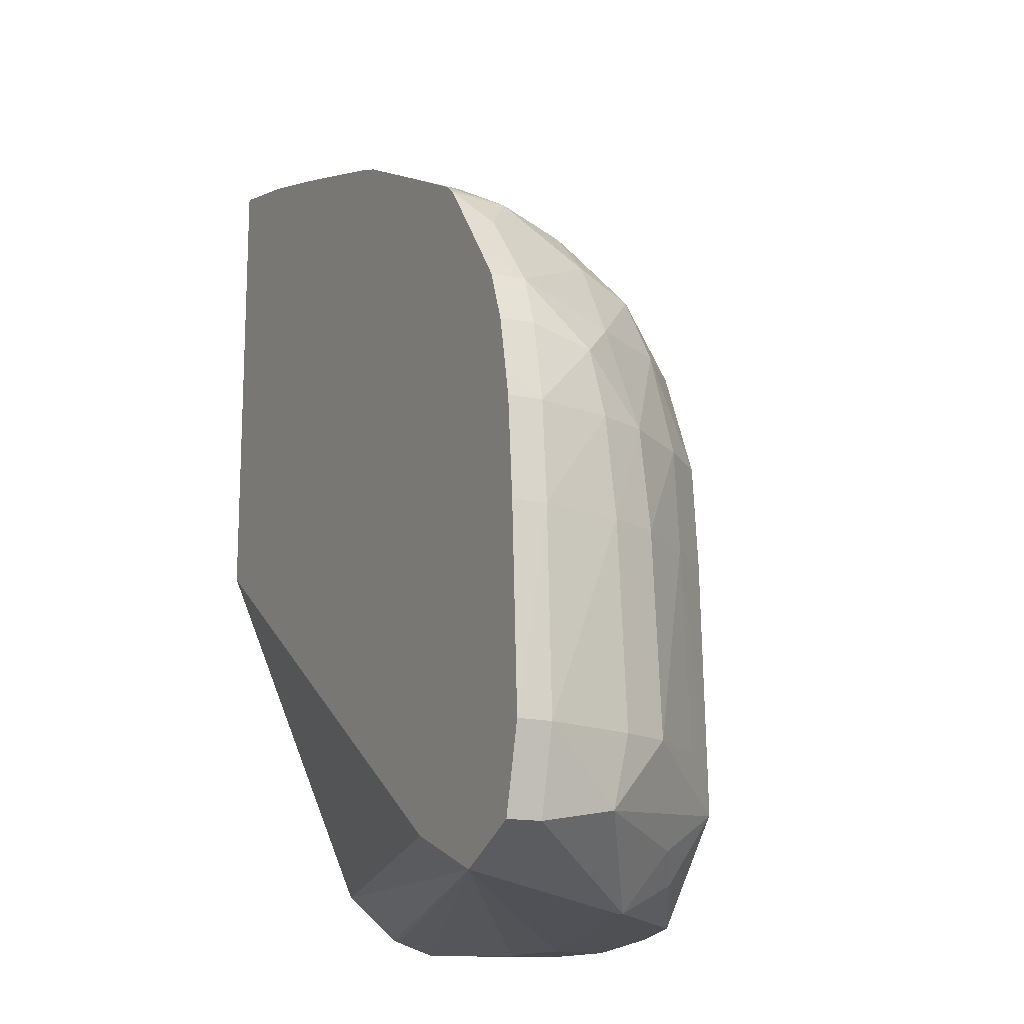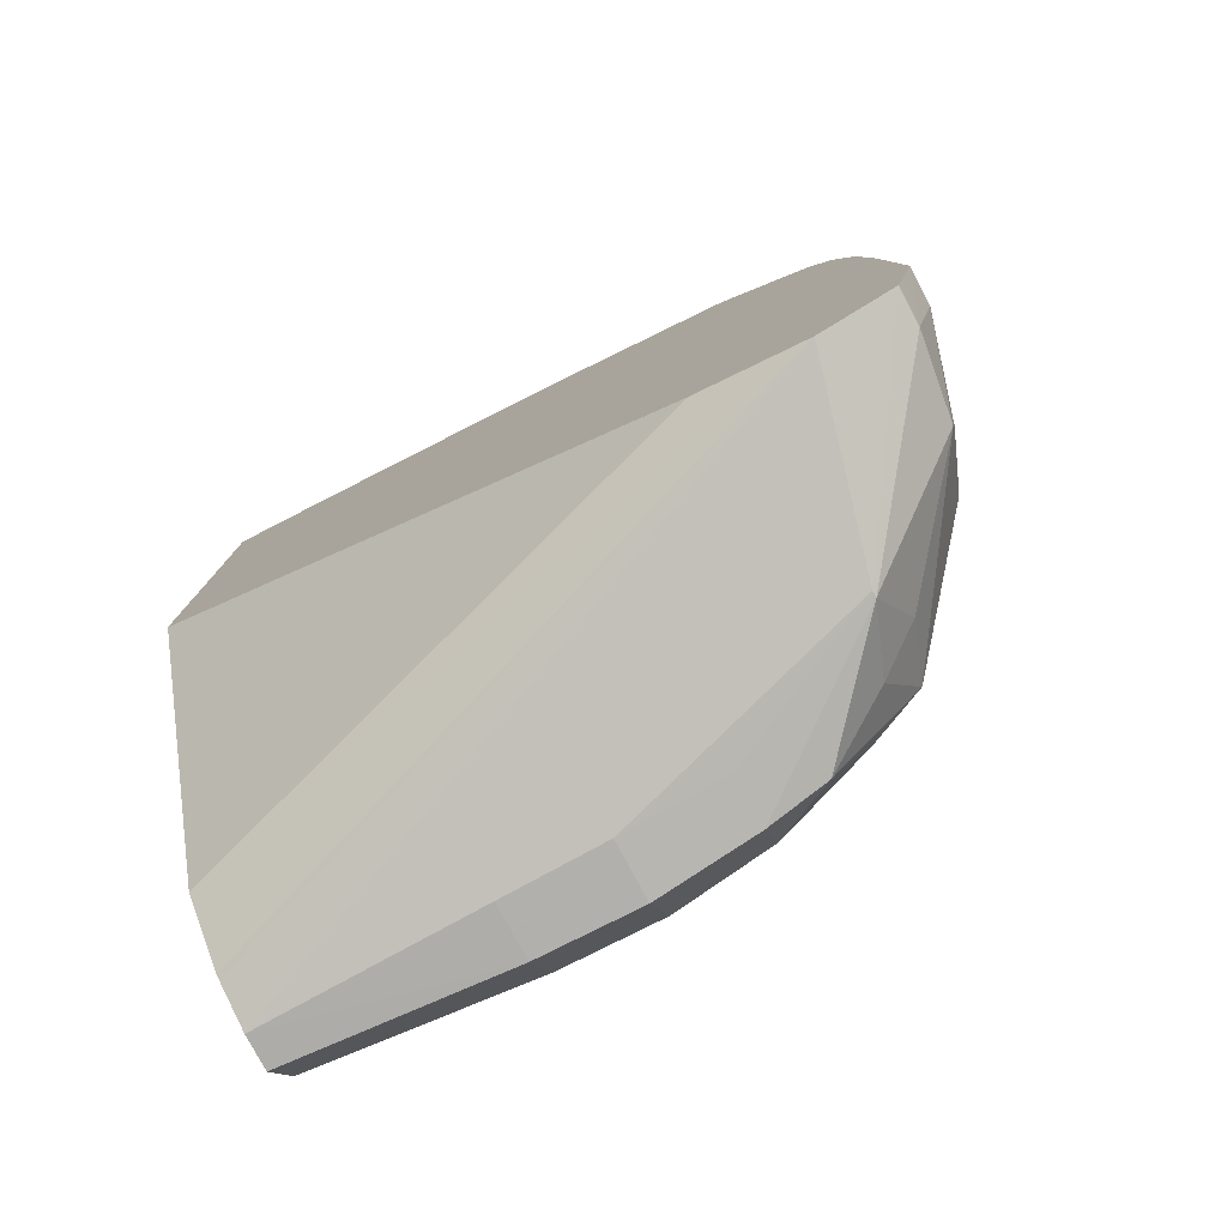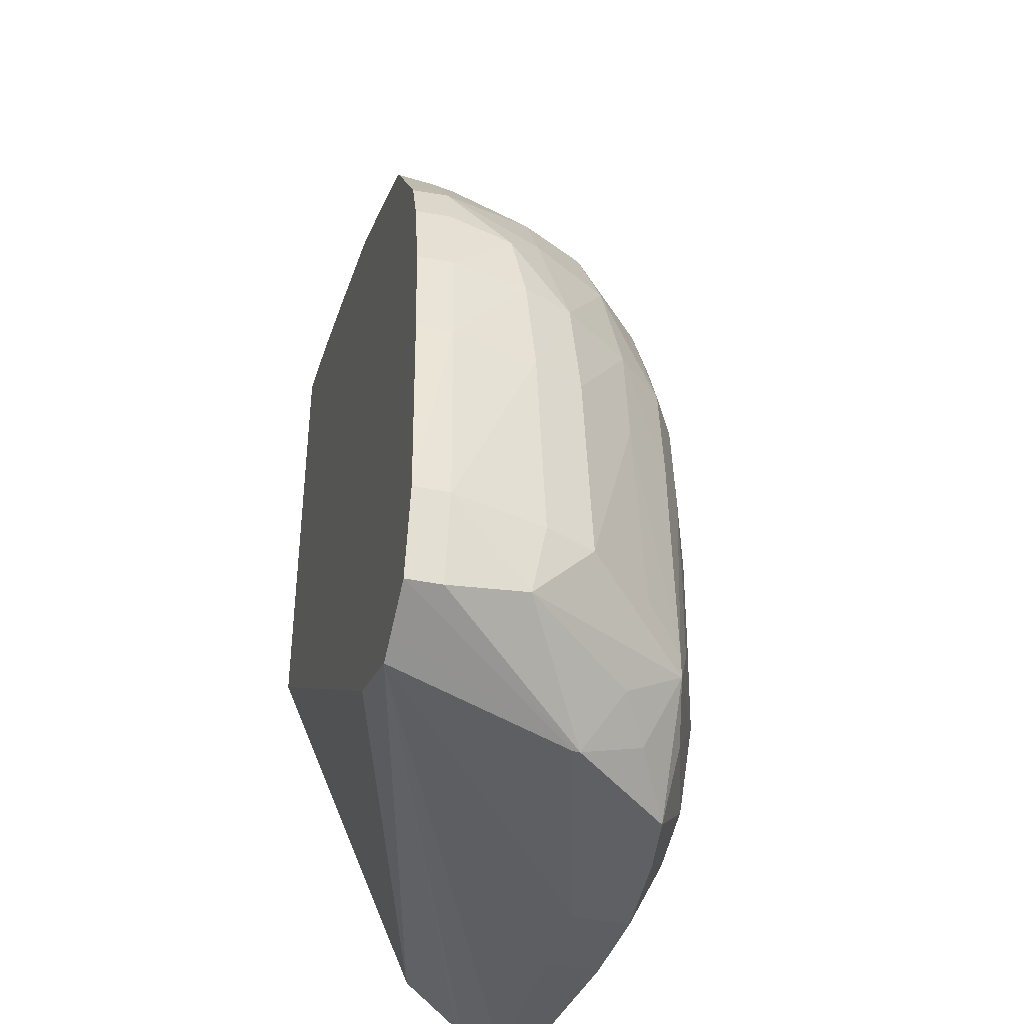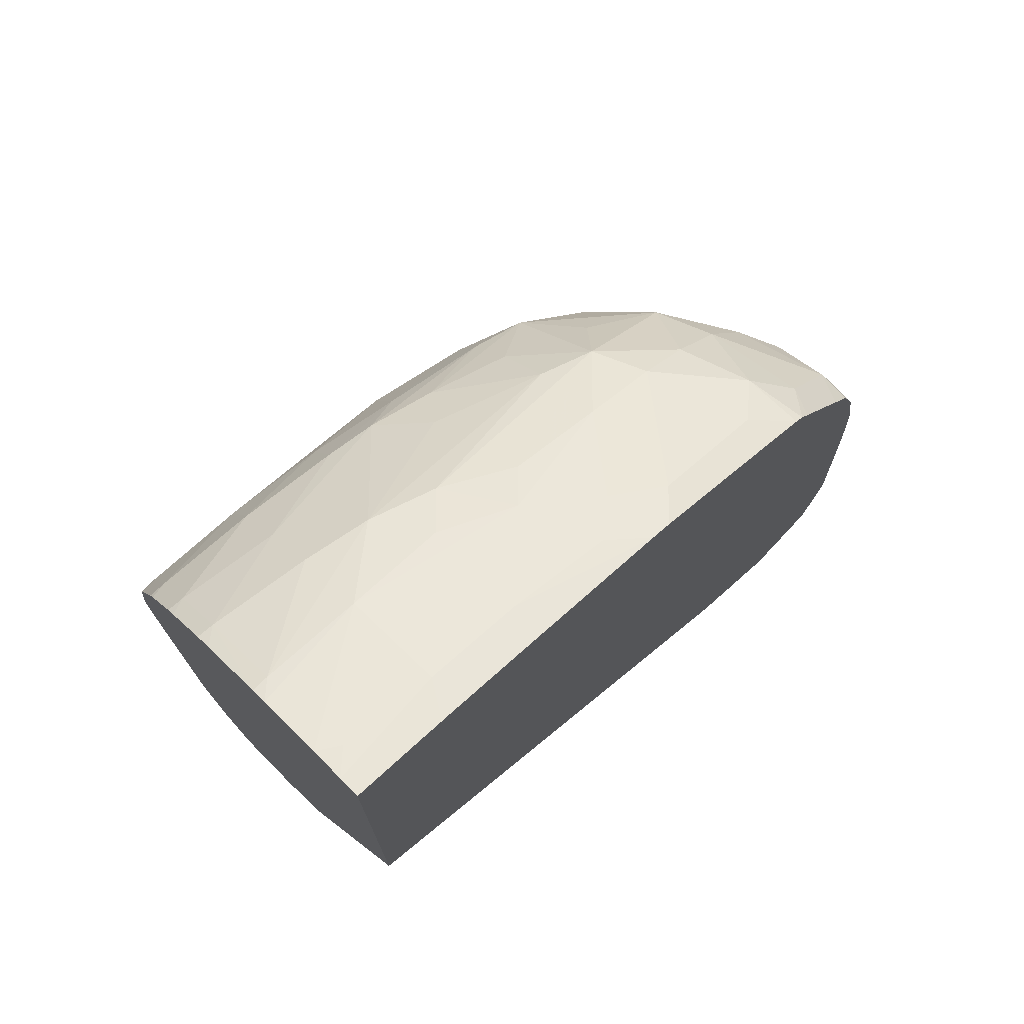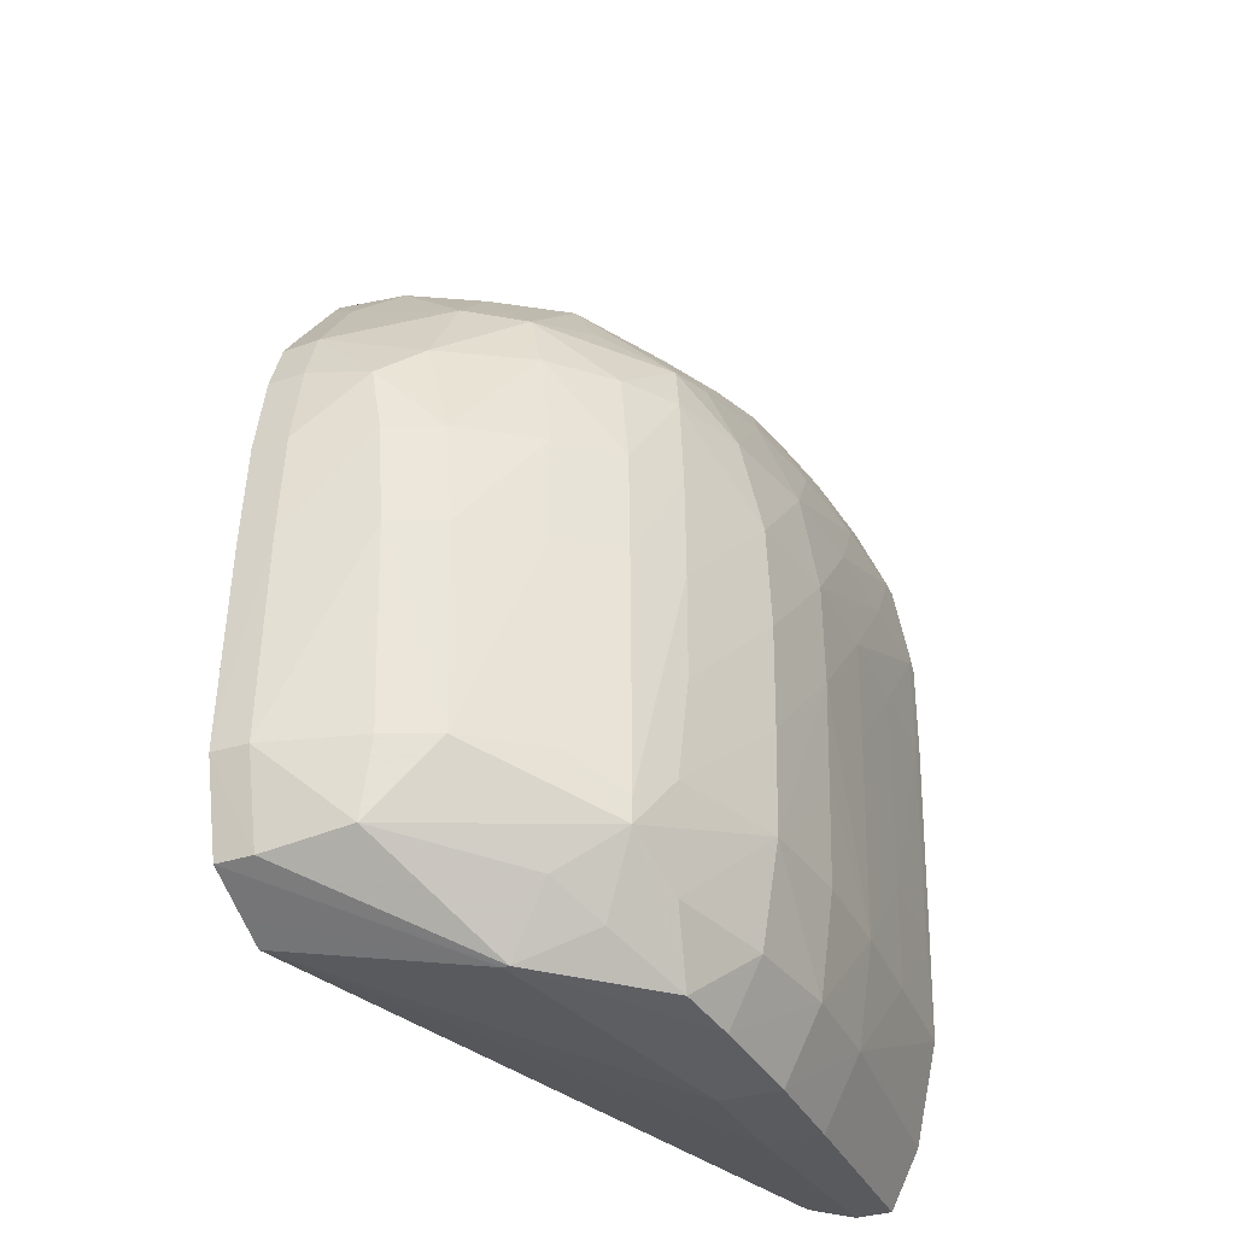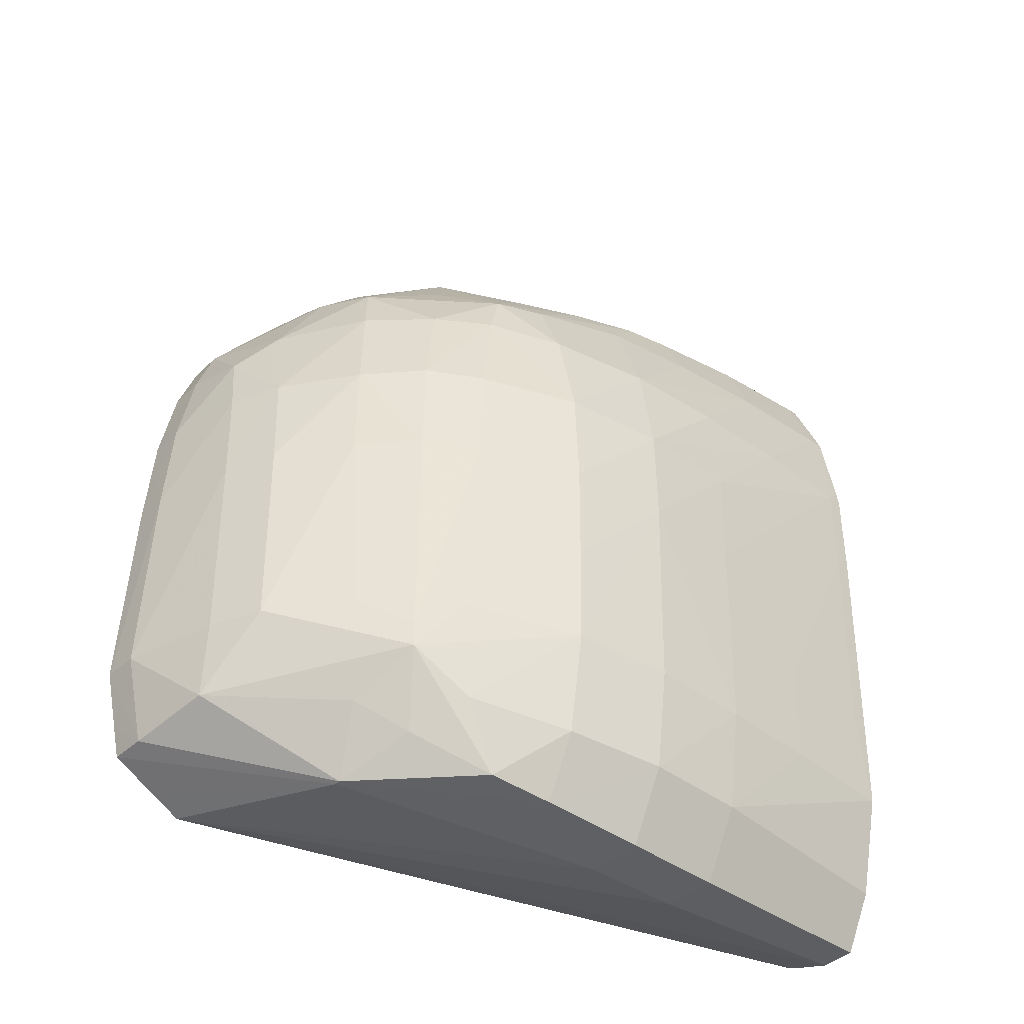
<metadata>
{"format":"obj","ext":"obj","renderer":"f3d","projection":"perspective","resolution":1024,"background":"white","views":[{"elev":-15.1,"azim":-117.6,"up":"+Z"},{"elev":-79.3,"azim":-151.8,"up":"+Z"},{"elev":-39.6,"azim":-104.5,"up":"+Z"},{"elev":74.0,"azim":135.7,"up":"+Z"},{"elev":-33.9,"azim":-66.4,"up":"+Z"},{"elev":-40.5,"azim":-41.9,"up":"+Z"}]}
</metadata>
<code>
v -0.07416 0.004629 0.06357
v -0.07721 0.004629 0.06286
v -0.07416 0.003964 0.0635
v -0.07416 0.004629 0.0483
v -0.07787 0.004629 0.06268
v -0.07787 0.003525 0.06259
v -0.07484 0.003322 0.06325
v -0.07416 0.002911 0.06331
v -0.07416 -0.0002579 0.03677
v -0.09046 0.004629 0.0371
v -0.07993 0.004629 0.06209
v -0.08103 0.003525 0.06168
v -0.08336 0.001272 0.06052
v -0.07787 0.0003576 0.06173
v -0.07416 0.0008802 0.06269
v -0.07416 -0.002039 0.03528
v -0.0937 0.004629 0.03582
v -0.08103 0.004629 0.06176
v -0.08548 0.004629 0.06039
v -0.08433 0.003723 0.06066
v -0.08547 0.002798 0.06017
v -0.08737 0.0003576 0.05869
v -0.08433 0.0002726 0.0598
v -0.0821 -0.0008398 0.06012
v -0.08104 0.0002726 0.06085
v -0.07999 -0.001447 0.06043
v -0.0747 0.0003576 0.06238
v -0.07416 0.0003811 0.06248
v -0.07416 -0.002208 0.0352
v -0.07416 -0.003534 0.03477
v -0.08103 -0.003365 0.03438
v -0.0842 -0.00333 0.03434
v -0.09217 -0.00109 0.03492
v -0.09451 0.004629 0.03623
v -0.08614 0.004629 0.06015
v -0.08709 0.003723 0.05965
v -0.08977 0.0003576 0.05758
v -0.08912 -0.001367 0.05721
v -0.08737 -0.001841 0.05758
v -0.07787 -0.001775 0.06068
v -0.08389 -0.0029 0.05796
v -0.08262 -0.004394 0.05711
v -0.0747 -0.002121 0.06099
v -0.07416 -0.001652 0.06133
v -0.07416 -0.004604 0.03478
v -0.08103 -0.005051 0.03438
v -0.08737 -0.003317 0.03457
v -0.0842 -0.005119 0.03434
v -0.09217 -0.001291 0.03492
v -0.09601 0.004629 0.03699
v -0.08968 0.004629 0.05839
v -0.09077 0.00364 0.05783
v -0.09198 0.002661 0.05701
v -0.09135 0.0003576 0.0565
v -0.0924 -0.001555 0.05428
v -0.09015 -0.002516 0.05521
v -0.08906 -0.004454 0.05403
v -0.08737 -0.003425 0.05607
v -0.08473 -0.004017 0.05668
v -0.07787 -0.003359 0.05926
v -0.08737 -0.004733 0.05448
v -0.08389 -0.004967 0.05558
v -0.08103 -0.004546 0.05732
v -0.07416 -0.00215 0.06103
v -0.0747 -0.003705 0.05948
v -0.07416 -0.005489 0.03653
v -0.08103 -0.006151 0.03653
v -0.08737 -0.004871 0.03457
v -0.0842 -0.006228 0.03653
v -0.08929 -0.004583 0.03479
v -0.0914 -0.003402 0.0359
v -0.09277 -0.002532 0.03679
v -0.09568 0.001011 0.03747
v -0.096 0.003525 0.037
v -0.09623 0.004629 0.03794
v -0.09199 0.004629 0.05723
v -0.0923 0.004629 0.05697
v -0.09321 0.00364 0.05578
v -0.09294 0.0003576 0.05491
v -0.0945 0.0004304 0.05233
v -0.0929 -0.002146 0.05236
v -0.09124 -0.003729 0.05236
v -0.08966 -0.004791 0.05236
v -0.08737 -0.005633 0.05236
v -0.0842 -0.006257 0.05236
v -0.08103 -0.00545 0.05552
v -0.07787 -0.004772 0.05767
v -0.07416 -0.003466 0.05977
v -0.0747 -0.004874 0.05789
v -0.07416 -0.003734 0.0595
v -0.07416 -0.00621 0.03969
v -0.0747 -0.006246 0.03969
v -0.07787 -0.006456 0.03969
v -0.08103 -0.006626 0.03969
v -0.08737 -0.00584 0.03653
v -0.0842 -0.006658 0.03969
v -0.08737 -0.006353 0.03969
v -0.09042 -0.004857 0.03679
v -0.09216 -0.004426 0.03801
v -0.09516 -0.0009707 0.03969
v -0.09583 0.0006128 0.03969
v -0.09664 0.003525 0.03969
v -0.09665 0.004629 0.03969
v -0.0926 0.004629 0.05658
v -0.09435 0.004629 0.05422
v -0.09504 0.003525 0.05332
v -0.09545 0.001535 0.05126
v -0.09494 -0.0004649 0.04919
v -0.09335 -0.002657 0.04919
v -0.09191 -0.004241 0.04919
v -0.09032 -0.00516 0.04919
v -0.08737 -0.006315 0.04919
v -0.0842 -0.006763 0.04919
v -0.08103 -0.006473 0.05236
v -0.07787 -0.005754 0.05552
v -0.0747 -0.005874 0.05552
v -0.07416 -0.00571 0.05594
v -0.07416 -0.004878 0.05791
v -0.07416 -0.004706 0.05818
v -0.07416 -0.006275 0.04286
v -0.0747 -0.006319 0.04286
v -0.07787 -0.006519 0.04286
v -0.0842 -0.006803 0.04603
v -0.0842 -0.006734 0.04286
v -0.08103 -0.006723 0.04603
v -0.08737 -0.006413 0.04286
v -0.09083 -0.005075 0.03978
v -0.09216 -0.004426 0.03879
v -0.09331 -0.003111 0.03978
v -0.09347 -0.00275 0.04603
v -0.09505 -0.0007391 0.04603
v -0.09574 0.0008444 0.04603
v -0.09637 0.003525 0.04603
v -0.09635 0.004629 0.04603
v -0.09502 0.004629 0.05329
v -0.0956 0.004629 0.0517
v -0.09561 0.003525 0.05174
v -0.09613 0.003525 0.04919
v -0.09562 0.001119 0.04919
v -0.09204 -0.004333 0.04603
v -0.09045 -0.00524 0.04603
v -0.08737 -0.006444 0.04603
v -0.08103 -0.006755 0.04919
v -0.07787 -0.006495 0.05236
v -0.07416 -0.005863 0.05552
v -0.0747 -0.006433 0.05236
v -0.07416 -0.006395 0.04919
v -0.0747 -0.006437 0.04919
v -0.07787 -0.006612 0.04919
v -0.09047 -0.005241 0.04286
v -0.0961 0.004629 0.04919
v -0.09594 0.004629 0.05004
v -0.07416 -0.006327 0.05289
v -0.07416 -0.006396 0.05236
v -0.07416 -0.006399 0.04973
f 1 2 3
f 1 3 8
f 1 8 15
f 1 15 28
f 1 28 44
f 1 44 64
f 1 64 88
f 1 88 90
f 1 90 119
f 1 119 118
f 1 118 117
f 1 117 145
f 1 145 153
f 1 153 154
f 1 154 155
f 1 155 147
f 1 147 120
f 1 120 91
f 1 91 66
f 1 66 45
f 1 45 30
f 1 30 29
f 1 29 16
f 1 16 9
f 1 9 4
f 1 4 10
f 1 10 17
f 1 17 34
f 1 34 50
f 1 50 75
f 1 75 103
f 1 103 134
f 1 134 151
f 1 151 152
f 1 152 136
f 1 136 135
f 1 135 105
f 1 105 104
f 1 104 77
f 1 77 76
f 1 76 51
f 1 51 35
f 1 35 19
f 1 19 18
f 1 18 11
f 1 11 5
f 1 5 2
f 2 5 6
f 2 6 3
f 3 7 8
f 3 6 7
f 4 9 10
f 5 11 12
f 5 12 6
f 6 8 7
f 6 12 13
f 6 13 14
f 6 14 8
f 8 14 15
f 9 16 17
f 9 17 10
f 11 18 12
f 12 19 20
f 12 20 21
f 12 21 13
f 12 18 19
f 13 21 22
f 13 22 23
f 13 23 24
f 13 24 25
f 13 25 14
f 14 25 24
f 14 24 26
f 14 26 27
f 14 27 15
f 15 27 28
f 16 29 17
f 17 29 30
f 17 30 31
f 17 31 32
f 17 32 33
f 17 33 34
f 19 35 21
f 19 21 20
f 21 35 36
f 21 36 37
f 21 37 22
f 22 37 38
f 22 38 23
f 23 38 24
f 24 38 39
f 24 39 26
f 26 40 27
f 26 39 41
f 26 41 42
f 26 42 40
f 27 40 43
f 27 43 28
f 28 43 44
f 30 45 46
f 30 46 31
f 31 46 48
f 31 48 32
f 32 47 33
f 32 48 68
f 32 68 47
f 33 47 68
f 33 68 49
f 33 49 50
f 33 50 34
f 35 51 52
f 35 52 36
f 36 52 37
f 37 53 54
f 37 54 38
f 37 52 53
f 38 54 55
f 38 55 56
f 38 56 57
f 38 57 58
f 38 58 39
f 39 58 59
f 39 59 41
f 40 42 60
f 40 60 43
f 41 59 42
f 42 59 61
f 42 61 62
f 42 62 63
f 42 63 60
f 43 64 44
f 43 60 65
f 43 65 64
f 45 66 67
f 45 67 46
f 46 67 48
f 48 67 69
f 48 69 68
f 49 68 70
f 49 70 71
f 49 71 72
f 49 72 73
f 49 73 74
f 49 74 50
f 50 74 75
f 51 76 52
f 52 76 53
f 53 76 77
f 53 77 78
f 53 78 79
f 53 79 54
f 54 79 55
f 55 57 56
f 55 79 80
f 55 80 81
f 55 81 82
f 55 82 57
f 57 61 59
f 57 59 58
f 57 82 83
f 57 83 84
f 57 84 61
f 60 63 65
f 61 84 62
f 62 84 85
f 62 85 86
f 62 86 63
f 63 86 87
f 63 87 65
f 64 65 88
f 65 87 89
f 65 89 90
f 65 90 88
f 66 91 67
f 67 91 92
f 67 92 93
f 67 93 94
f 67 94 69
f 68 69 95
f 68 95 70
f 69 94 96
f 69 96 97
f 69 97 95
f 70 95 98
f 70 98 99
f 70 99 71
f 71 99 72
f 72 99 73
f 73 99 100
f 73 100 101
f 73 101 102
f 73 102 74
f 74 102 103
f 74 103 75
f 77 104 78
f 78 104 105
f 78 105 106
f 78 106 79
f 79 106 80
f 80 107 108
f 80 108 81
f 80 106 107
f 81 108 109
f 81 109 110
f 81 110 82
f 82 110 83
f 83 110 111
f 83 111 112
f 83 112 84
f 84 112 85
f 85 112 113
f 85 113 114
f 85 114 115
f 85 115 86
f 86 115 87
f 87 115 89
f 89 115 116
f 89 116 117
f 89 117 118
f 89 118 119
f 89 119 90
f 91 120 121
f 91 121 92
f 92 121 93
f 93 121 122
f 93 122 94
f 94 123 124
f 94 124 96
f 94 122 125
f 94 125 123
f 95 97 98
f 96 124 97
f 97 124 123
f 97 123 126
f 97 126 127
f 97 127 99
f 97 99 98
f 99 128 129
f 99 129 100
f 99 127 128
f 100 129 130
f 100 130 131
f 100 131 132
f 100 132 101
f 101 132 102
f 102 132 133
f 102 133 103
f 103 133 134
f 105 135 106
f 106 135 136
f 106 136 137
f 106 137 107
f 107 137 138
f 107 138 139
f 107 139 108
f 108 139 132
f 108 132 131
f 108 131 109
f 109 131 130
f 109 130 140
f 109 140 110
f 110 140 111
f 111 140 141
f 111 141 112
f 112 141 142
f 112 142 113
f 113 143 144
f 113 144 114
f 113 142 123
f 113 123 143
f 114 144 116
f 114 116 115
f 116 145 117
f 116 144 146
f 116 146 145
f 120 147 121
f 121 147 148
f 121 148 122
f 122 148 149
f 122 149 125
f 123 142 126
f 123 125 143
f 125 149 143
f 126 142 127
f 127 142 150
f 127 150 141
f 127 141 128
f 128 141 140
f 128 140 130
f 128 130 129
f 132 139 133
f 133 139 138
f 133 138 134
f 134 138 151
f 136 152 138
f 136 138 137
f 138 152 151
f 141 150 142
f 143 149 146
f 143 146 144
f 145 146 153
f 146 154 153
f 146 149 148
f 146 148 154
f 147 155 148
f 148 155 154

</code>
